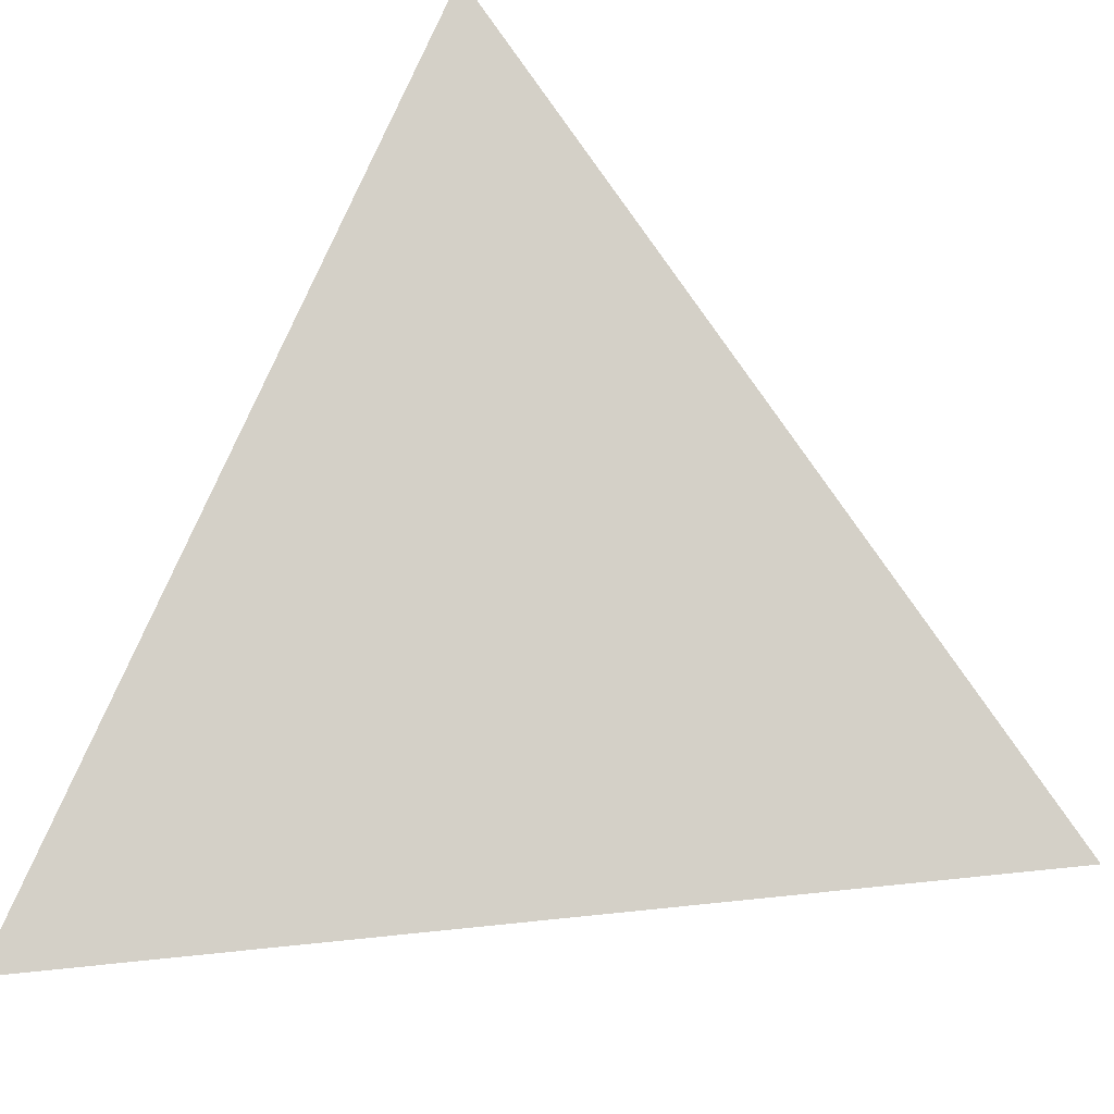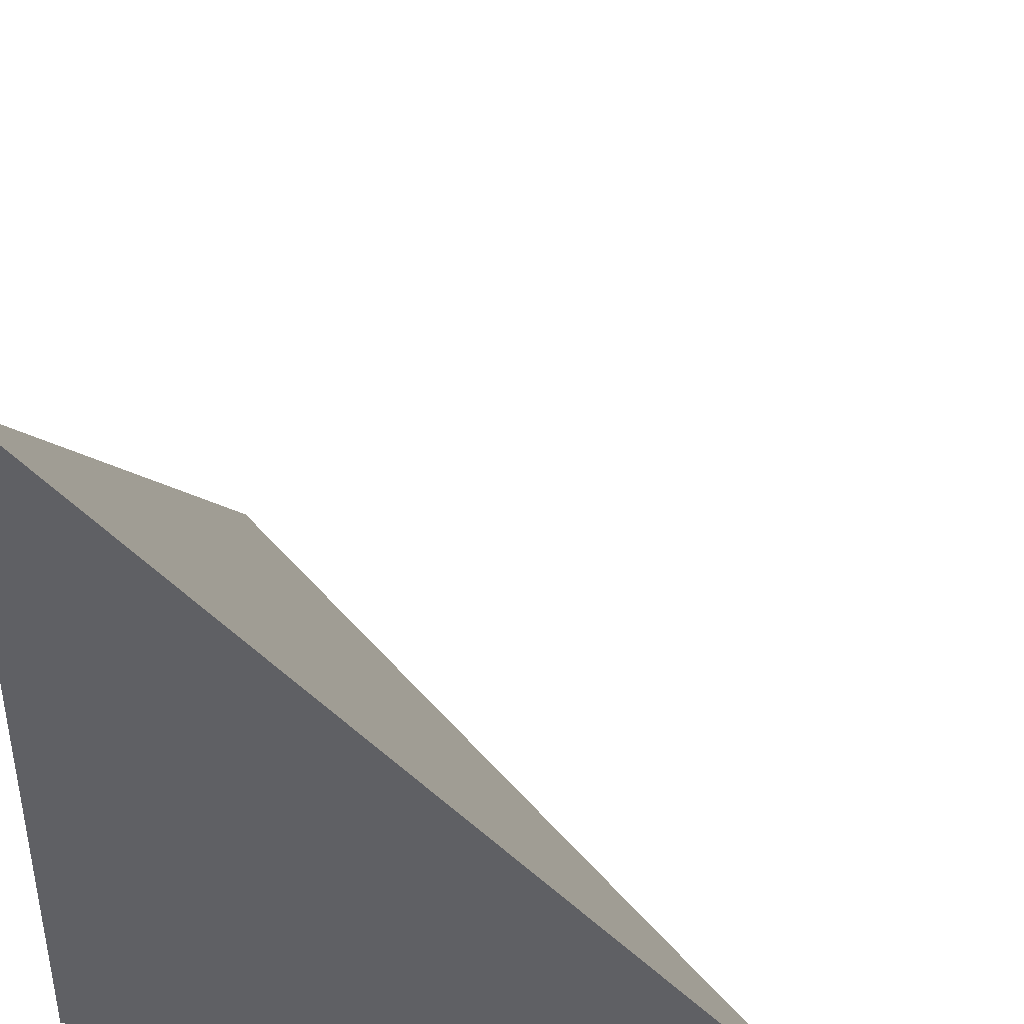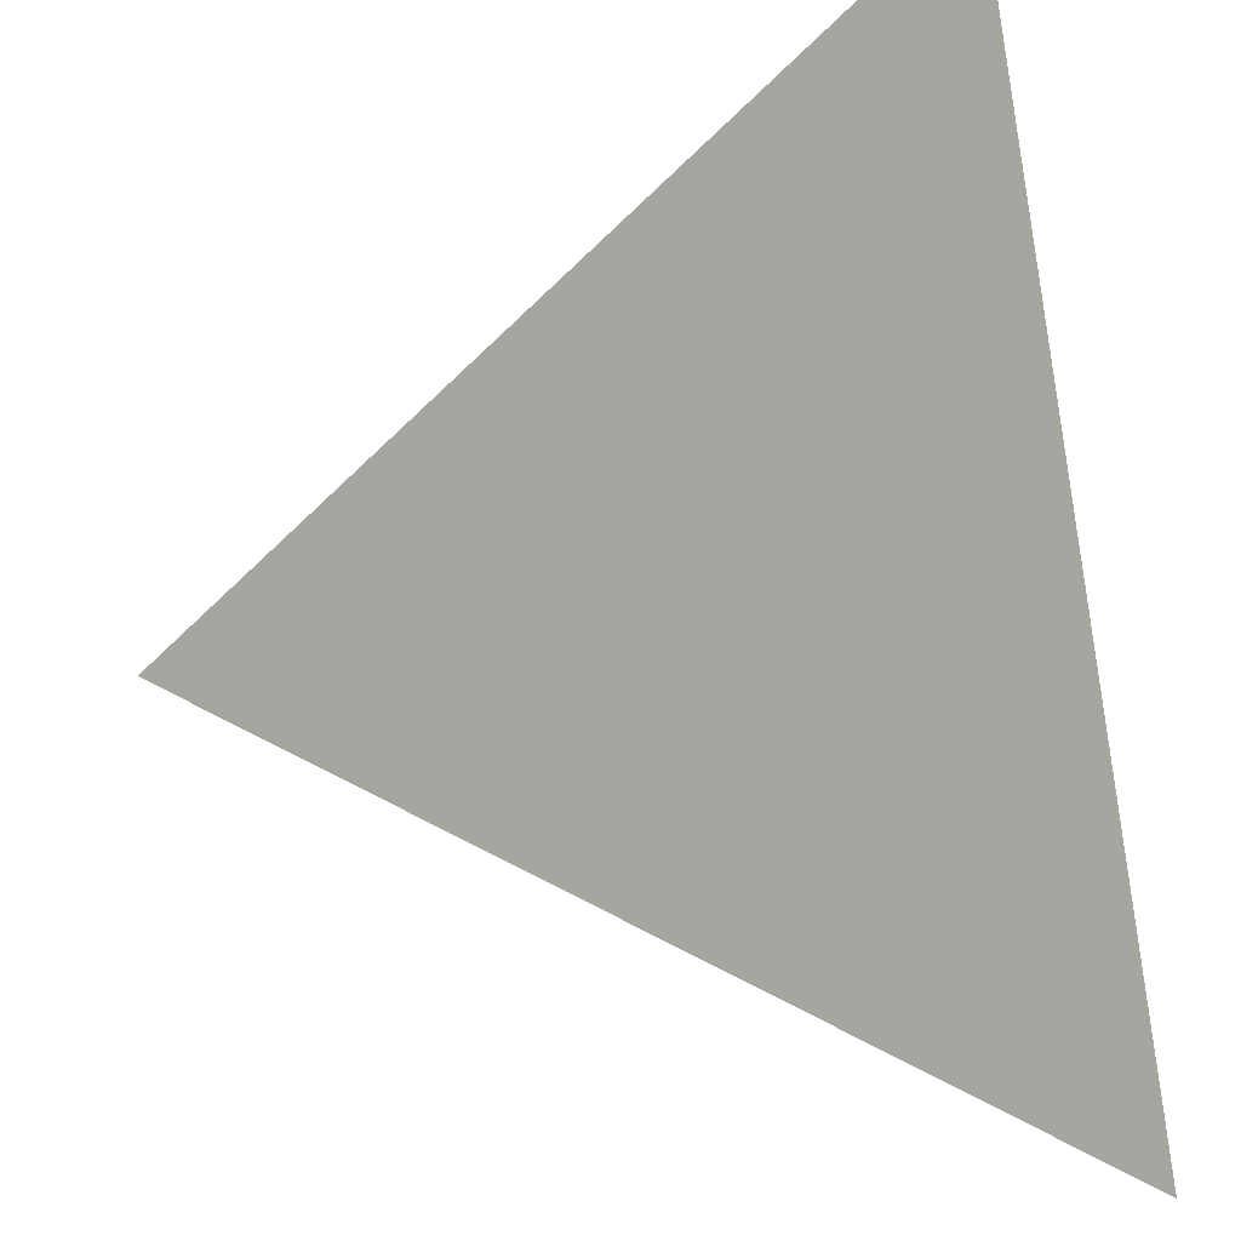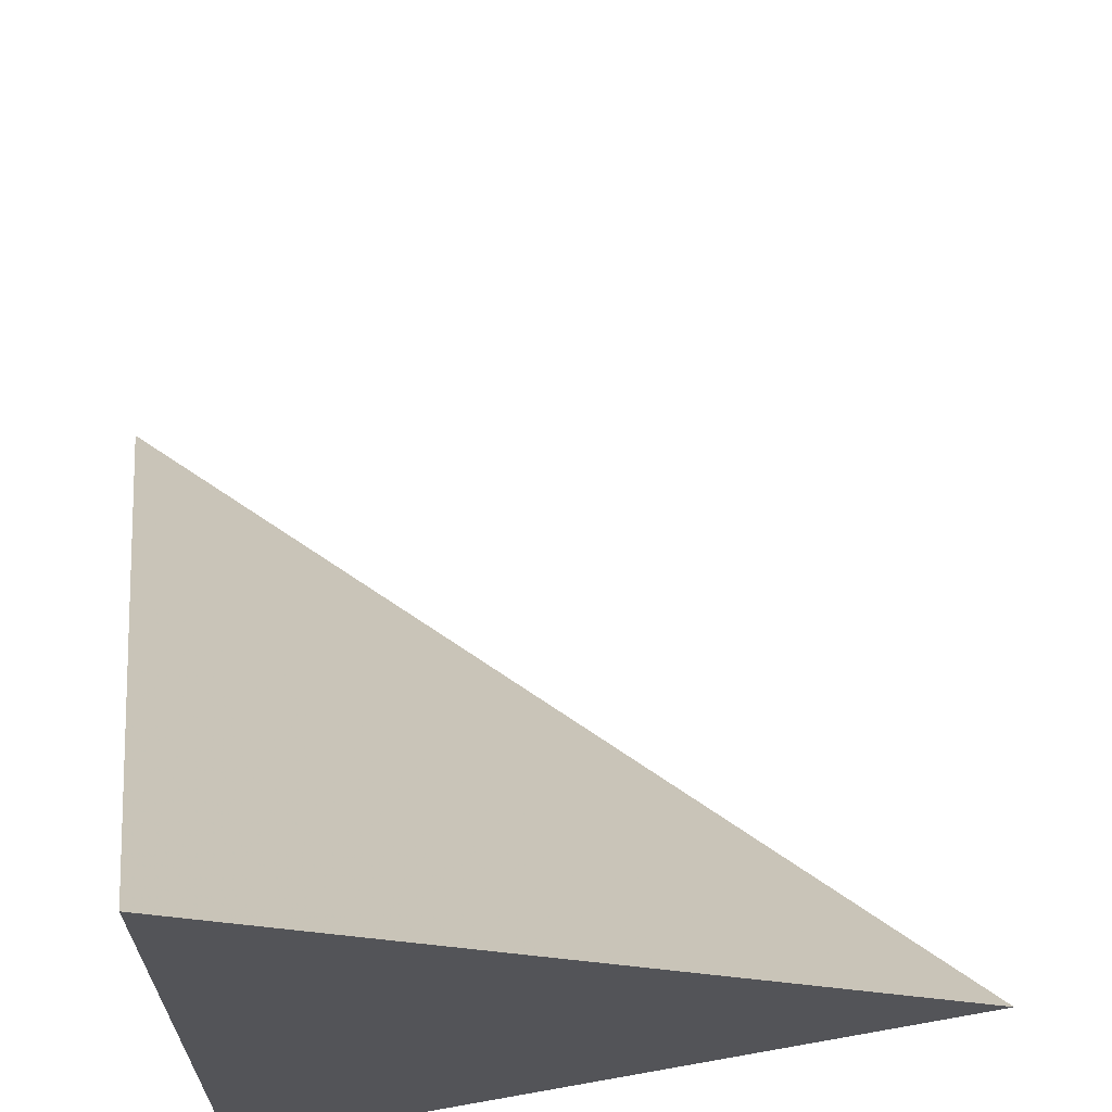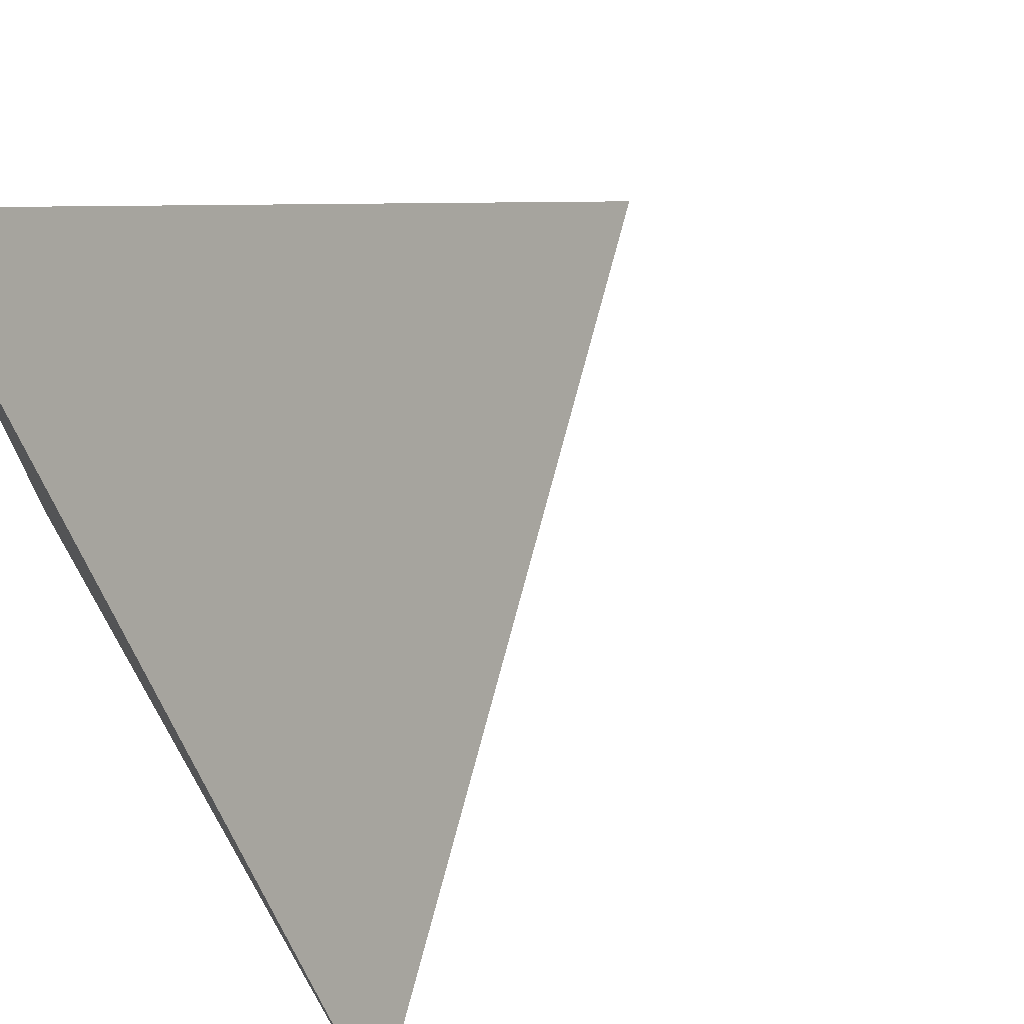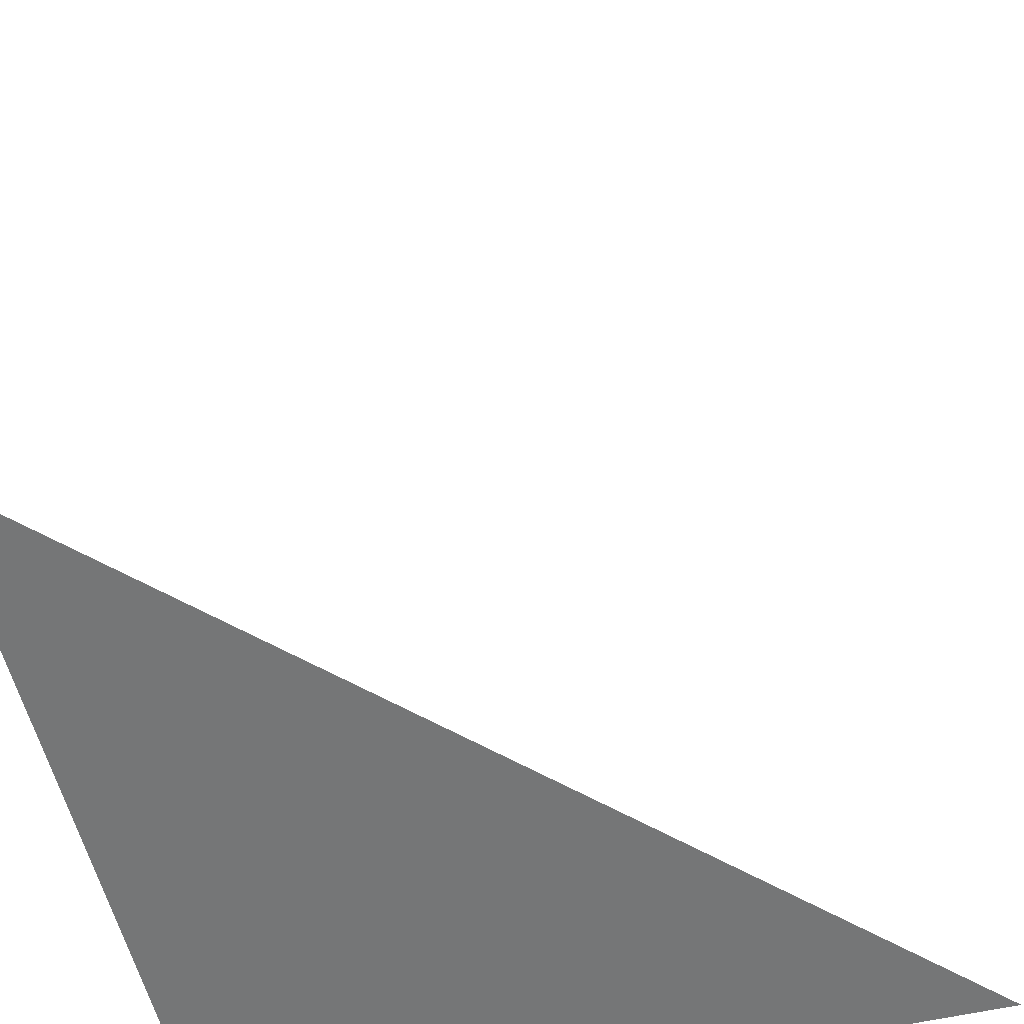
<metadata>
{"format":"obj","ext":"obj","renderer":"f3d","projection":"perspective","resolution":1024,"background":"white","views":[{"elev":26.2,"azim":34.7,"up":"+Y"},{"elev":40.8,"azim":-80.8,"up":"+Y"},{"elev":46.5,"azim":167.5,"up":"+Z"},{"elev":66.1,"azim":-100.2,"up":"+Y"},{"elev":70.3,"azim":-30.3,"up":"+Y"},{"elev":-56.7,"azim":13.5,"up":"+Y"}]}
</metadata>
<code>
v  1  -56.2  1
v  2  -56.2  1
v  1  -55.2  1
v  1  -56.2  2
f 1 3 2
f 1 4 3
f 1 2 4
f 2 3 4

</code>
